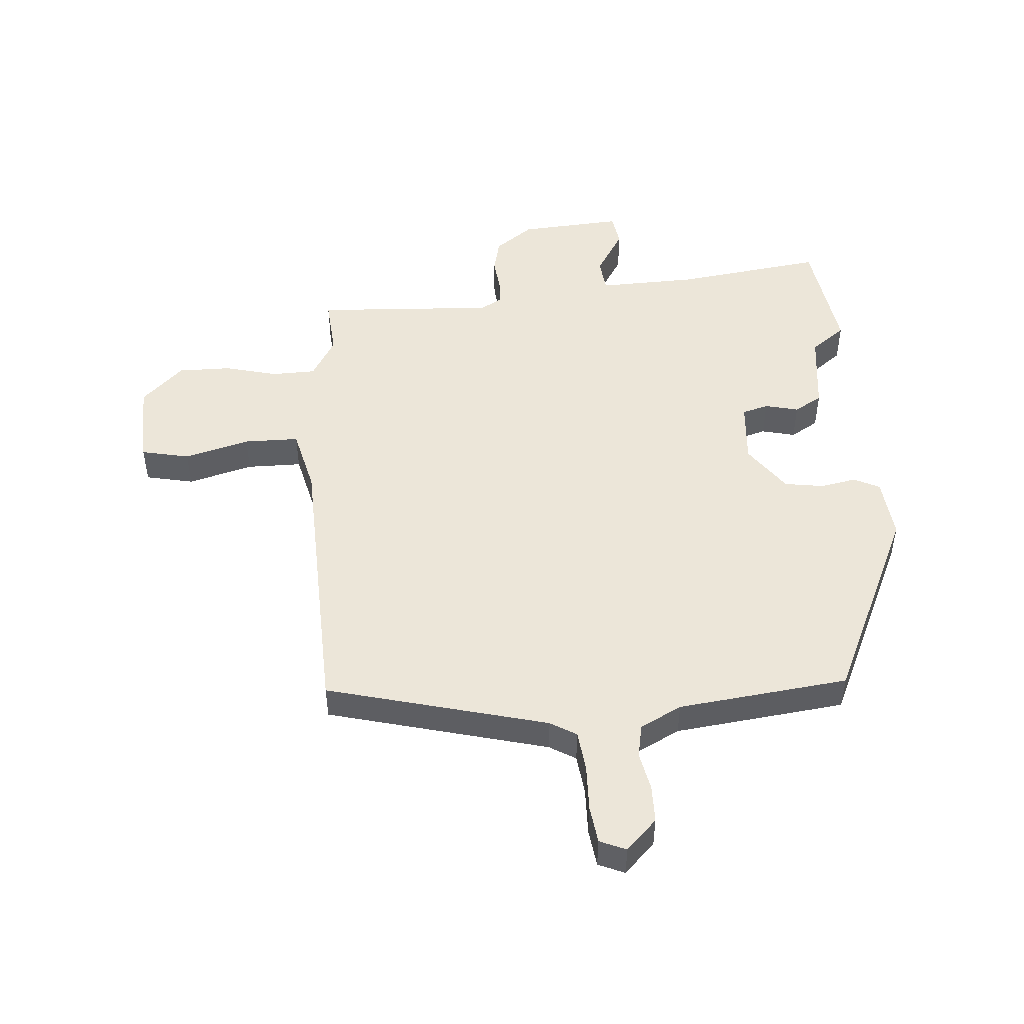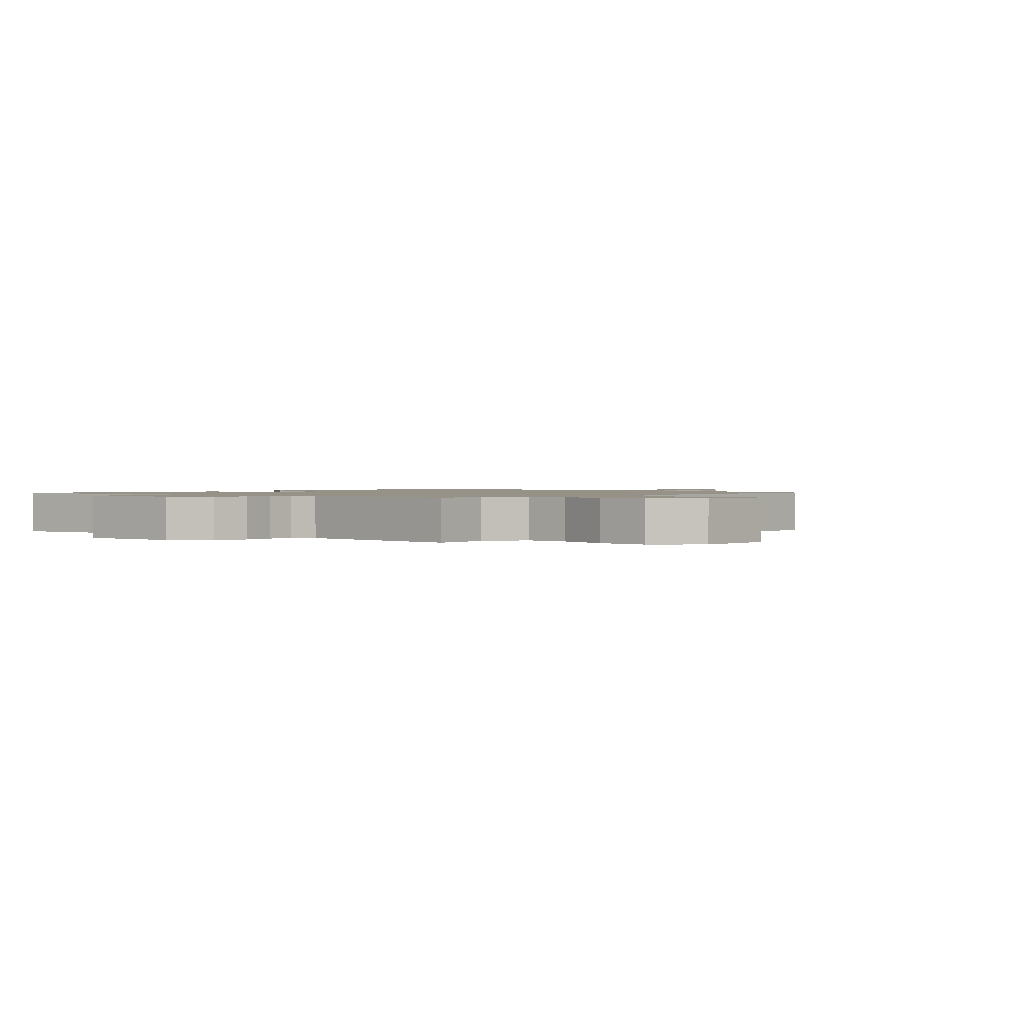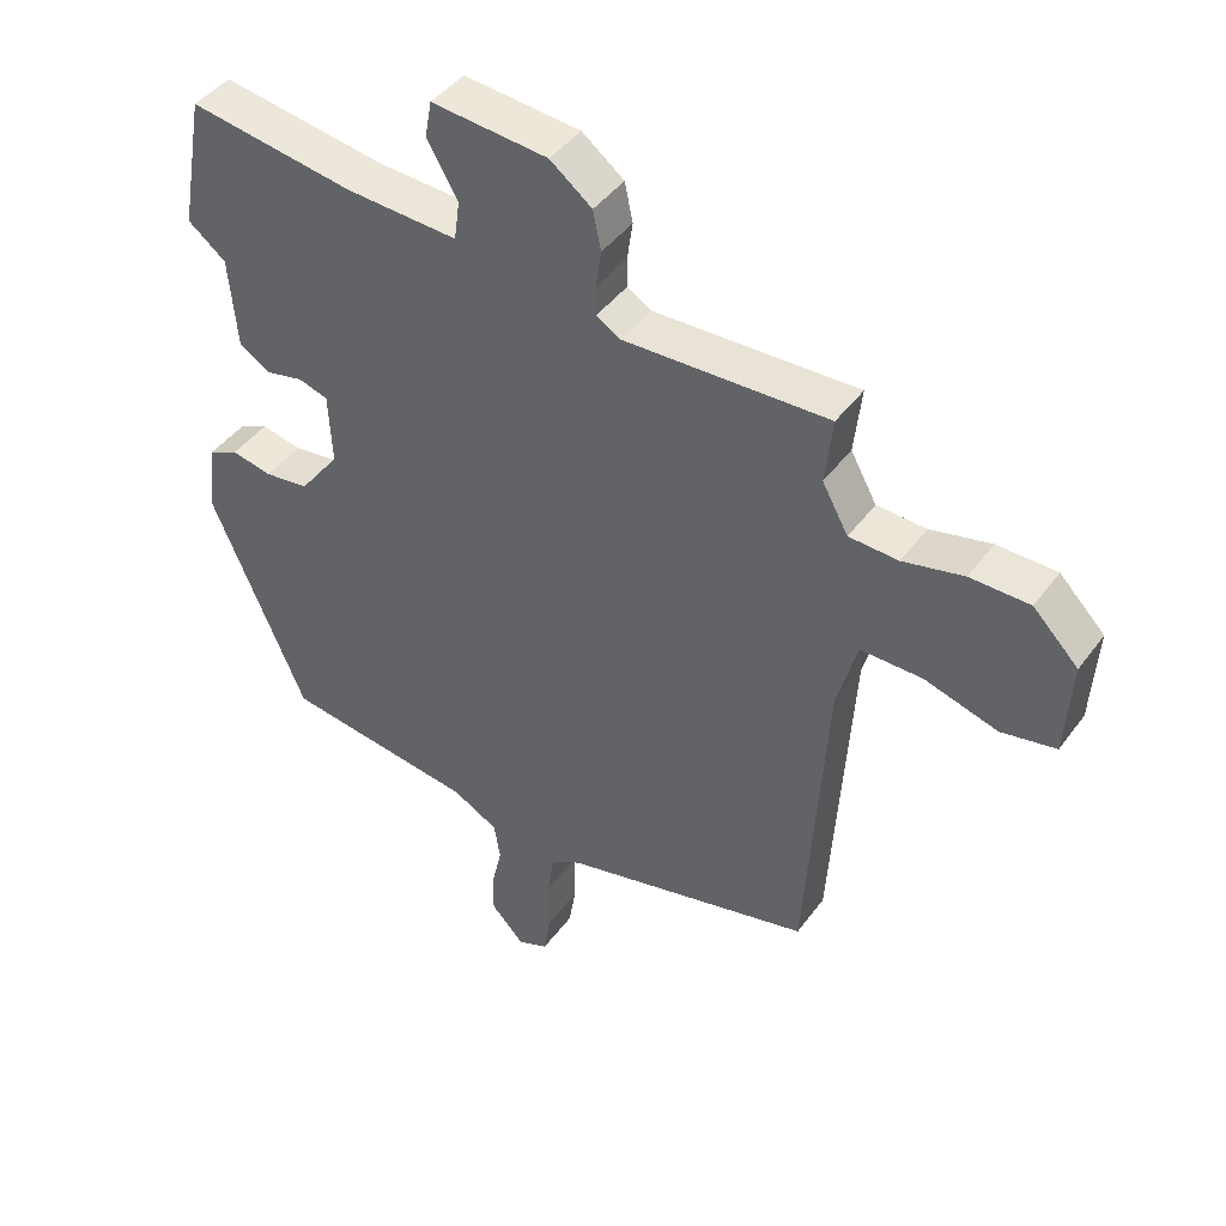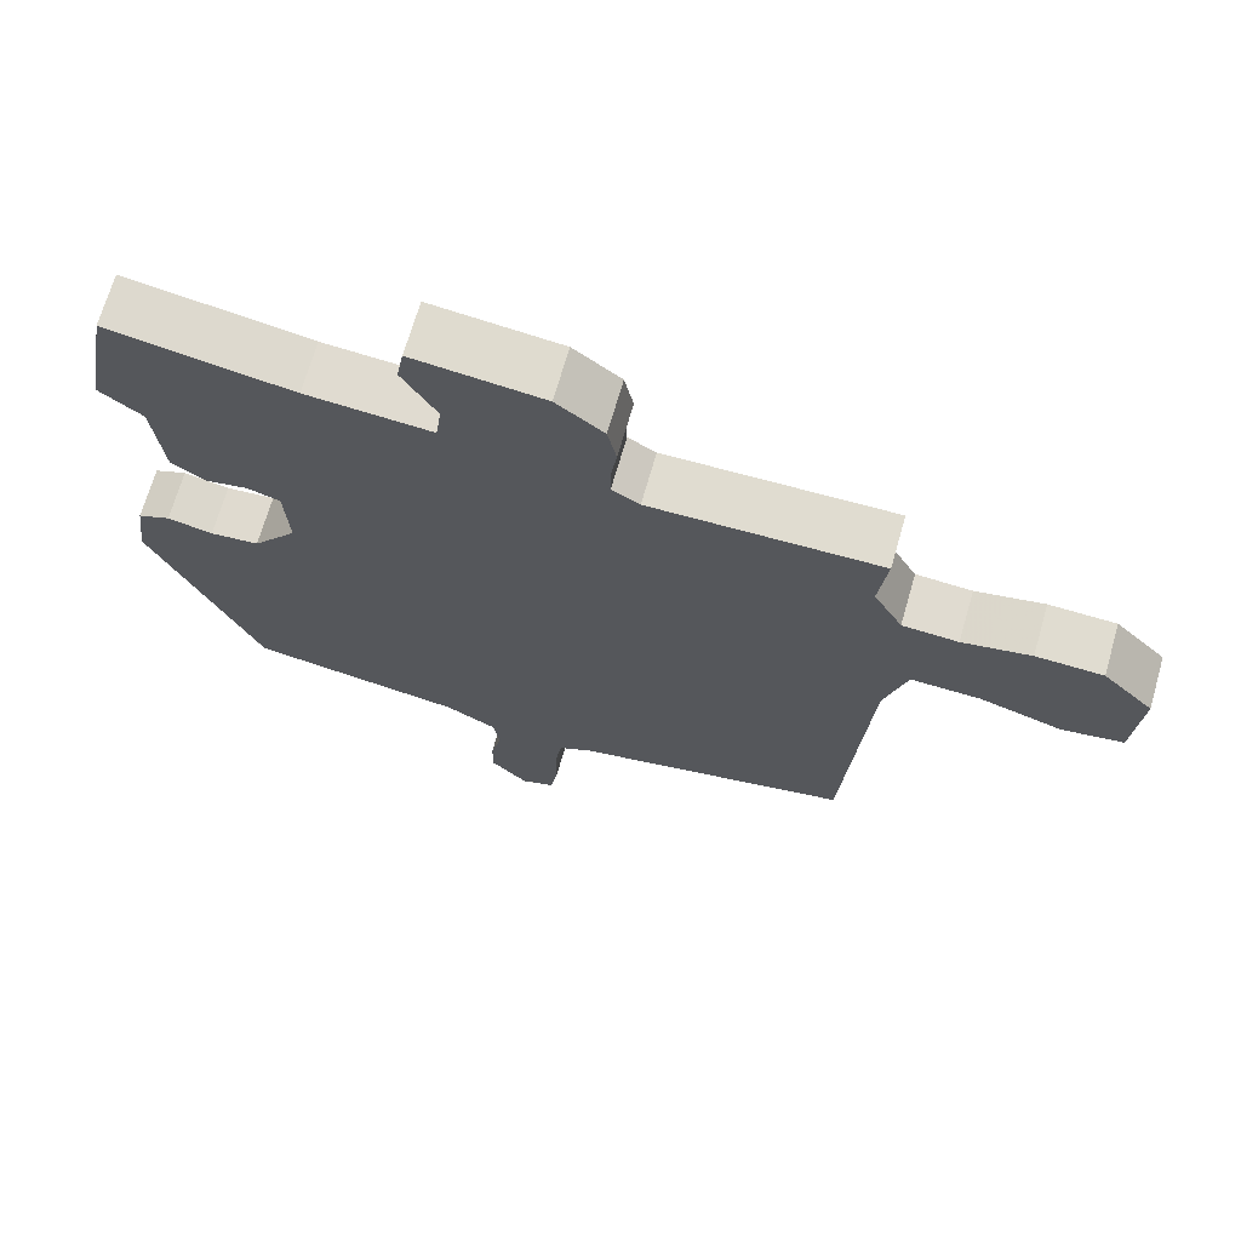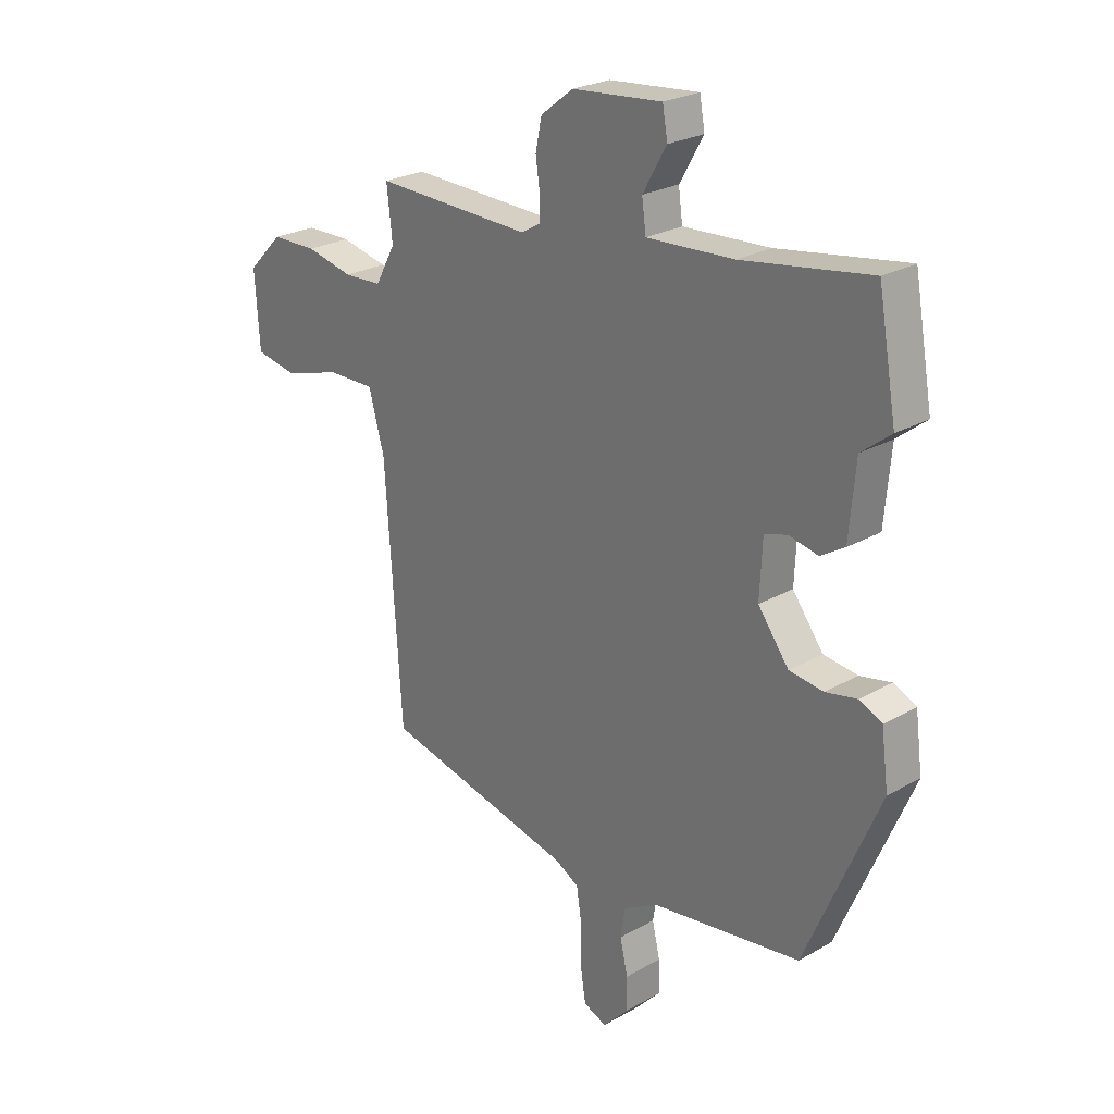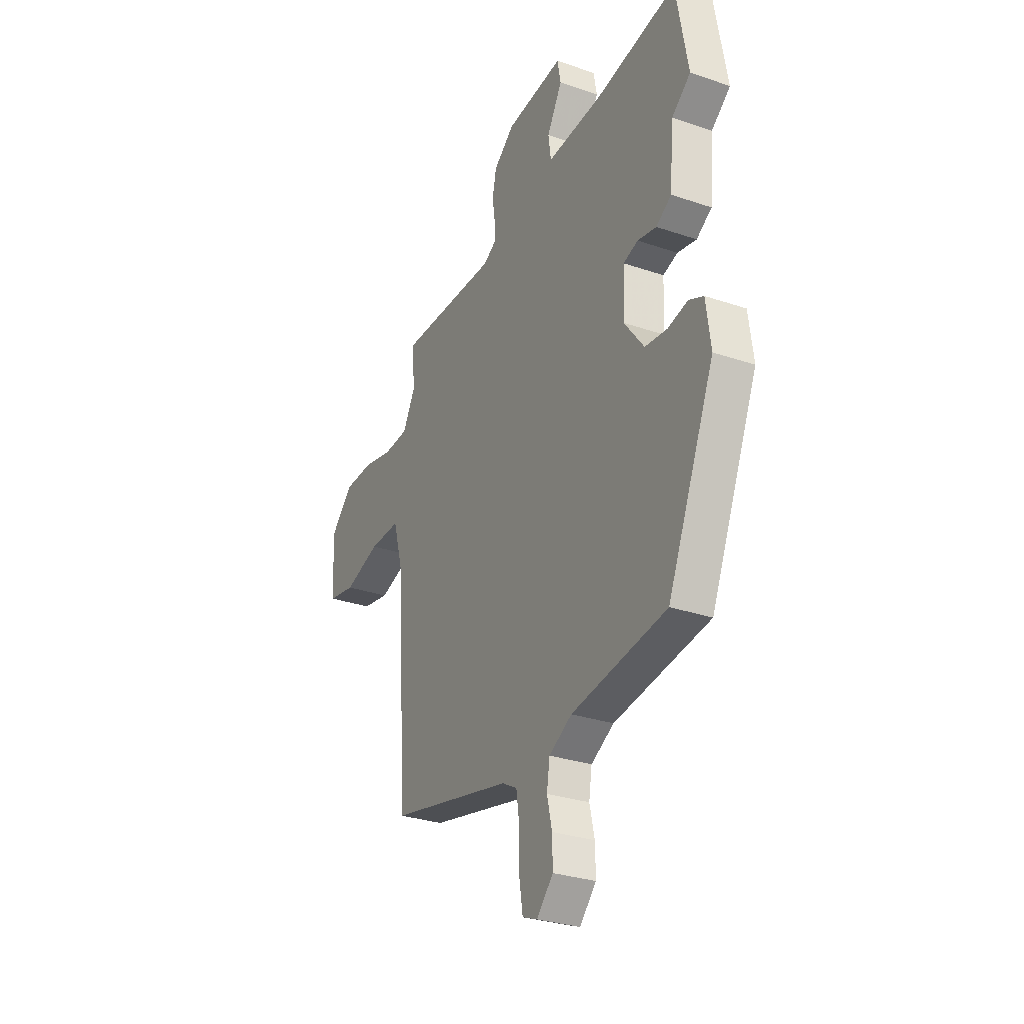
<metadata>
{"format":"obj","ext":"obj","renderer":"f3d","projection":"perspective","resolution":1024,"background":"white","views":[{"elev":48.8,"azim":177.3,"up":"+Y"},{"elev":1.2,"azim":43.5,"up":"+Y"},{"elev":43.3,"azim":33.4,"up":"+Z"},{"elev":69.6,"azim":16.1,"up":"+Z"},{"elev":25.1,"azim":-132.7,"up":"+Z"},{"elev":-29.7,"azim":-116.7,"up":"+Z"}]}
</metadata>
<code>
v -0.402 0.07 -0.461
v -0.544 0.07 -0.128
v -0.53 0.07 -0.024
v -0.486 0.07 -0.004
v -0.425 0.07 -0.017
v -0.359 0.07 -0.009
v -0.299 0.07 0.07
v -0.304 0.07 0.177
v -0.348 0.07 0.191
v -0.405 0.07 0.179
v -0.451 0.07 0.208
v -0.463 0.07 0.345
v -0.52 0.07 0.39
v -0.484 0.07 0.59
v -0.237 0.07 0.55
v -0.069 0.07 0.54
v -0.061 0.07 0.598
v -0.107 0.07 0.678
v -0.097 0.07 0.733
v 0.077 0.07 0.716
v 0.14 0.07 0.667
v 0.152 0.07 0.609
v 0.144 0.07 0.553
v 0.144 0.07 0.509
v 0.181 0.07 0.487
v 0.486 0.07 0.495
v 0.475 0.07 0.396
v 0.514 0.07 0.325
v 0.588 0.07 0.321
v 0.679 0.07 0.341
v 0.768 0.07 0.339
v 0.836 0.07 0.27
v 0.827 0.07 0.127
v 0.745 0.07 0.112
v 0.636 0.07 0.145
v 0.543 0.07 0.147
v 0.513 0.07 0.038
v 0.482 0.07 -0.44
v 0.107 0.07 -0.526
v 0.062 0.07 -0.551
v 0.052 0.07 -0.618
v 0.052 0.07 -0.698
v 0.042 0.07 -0.761
v -0.003 0.07 -0.779
v -0.053 0.07 -0.726
v -0.052 0.07 -0.663
v -0.037 0.07 -0.598
v -0.046 0.07 -0.541
v -0.115 0.07 -0.503
v -0.402 0 -0.461
v -0.544 0 -0.128
v -0.53 0 -0.024
v -0.486 0 -0.004
v -0.425 0 -0.017
v -0.359 0 -0.009
v -0.299 0 0.07
v -0.304 0 0.177
v -0.348 0 0.191
v -0.405 0 0.179
v -0.451 0 0.208
v -0.463 0 0.345
v -0.52 0 0.39
v -0.484 0 0.59
v -0.237 0 0.55
v -0.069 0 0.54
v -0.061 0 0.598
v -0.107 0 0.678
v -0.097 0 0.733
v 0.077 0 0.716
v 0.14 0 0.667
v 0.152 0 0.609
v 0.144 0 0.553
v 0.144 0 0.509
v 0.181 0 0.487
v 0.486 0 0.495
v 0.475 0 0.396
v 0.514 0 0.325
v 0.588 0 0.321
v 0.679 0 0.341
v 0.768 0 0.339
v 0.836 0 0.27
v 0.827 0 0.127
v 0.745 0 0.112
v 0.636 0 0.145
v 0.543 0 0.147
v 0.513 0 0.038
v 0.482 0 -0.44
v 0.107 0 -0.526
v 0.062 0 -0.551
v 0.052 0 -0.618
v 0.052 0 -0.698
v 0.042 0 -0.761
v -0.003 0 -0.779
v -0.053 0 -0.726
v -0.052 0 -0.663
v -0.037 0 -0.598
v -0.046 0 -0.541
v -0.115 0 -0.503
f 44 45 46 47
f 44 47 48
f 41 42 43 44
f 40 41 44 48
f 39 40 48 49
f 37 38 39 49
f 32 33 34 35
f 32 35 36
f 29 30 31 32
f 28 29 32 36
f 27 28 36 37
f 25 26 27
f 20 21 22 23
f 20 23 24
f 17 18 19 20
f 16 17 20 24
f 15 16 24 25
f 12 13 14 15
f 9 10 11 12
f 8 9 12 15
f 7 8 15 25
f 2 3 4 5
f 2 5 6
f 1 2 6
f 25 27 37 49
f 7 25 49
f 1 6 7 49
f 96 95 94 93
f 97 96 93
f 93 92 91 90
f 97 93 90 89
f 98 97 89 88
f 98 88 87 86
f 84 83 82 81
f 85 84 81
f 81 80 79 78
f 85 81 78 77
f 86 85 77 76
f 76 75 74
f 72 71 70 69
f 73 72 69
f 69 68 67 66
f 73 69 66 65
f 74 73 65 64
f 64 63 62 61
f 61 60 59 58
f 64 61 58 57
f 74 64 57 56
f 54 53 52 51
f 55 54 51
f 55 51 50
f 98 86 76 74
f 98 74 56
f 98 56 55 50
f 1 50 51 2
f 2 51 52 3
f 3 52 53 4
f 4 53 54 5
f 5 54 55 6
f 6 55 56 7
f 7 56 57 8
f 8 57 58 9
f 9 58 59 10
f 10 59 60 11
f 11 60 61 12
f 12 61 62 13
f 13 62 63 14
f 14 63 64 15
f 15 64 65 16
f 16 65 66 17
f 17 66 67 18
f 18 67 68 19
f 19 68 69 20
f 20 69 70 21
f 21 70 71 22
f 22 71 72 23
f 23 72 73 24
f 24 73 74 25
f 25 74 75 26
f 26 75 76 27
f 27 76 77 28
f 28 77 78 29
f 29 78 79 30
f 30 79 80 31
f 31 80 81 32
f 32 81 82 33
f 33 82 83 34
f 34 83 84 35
f 35 84 85 36
f 36 85 86 37
f 37 86 87 38
f 38 87 88 39
f 39 88 89 40
f 40 89 90 41
f 41 90 91 42
f 42 91 92 43
f 43 92 93 44
f 44 93 94 45
f 45 94 95 46
f 46 95 96 47
f 47 96 97 48
f 48 97 98 49
f 49 98 50 1

</code>
